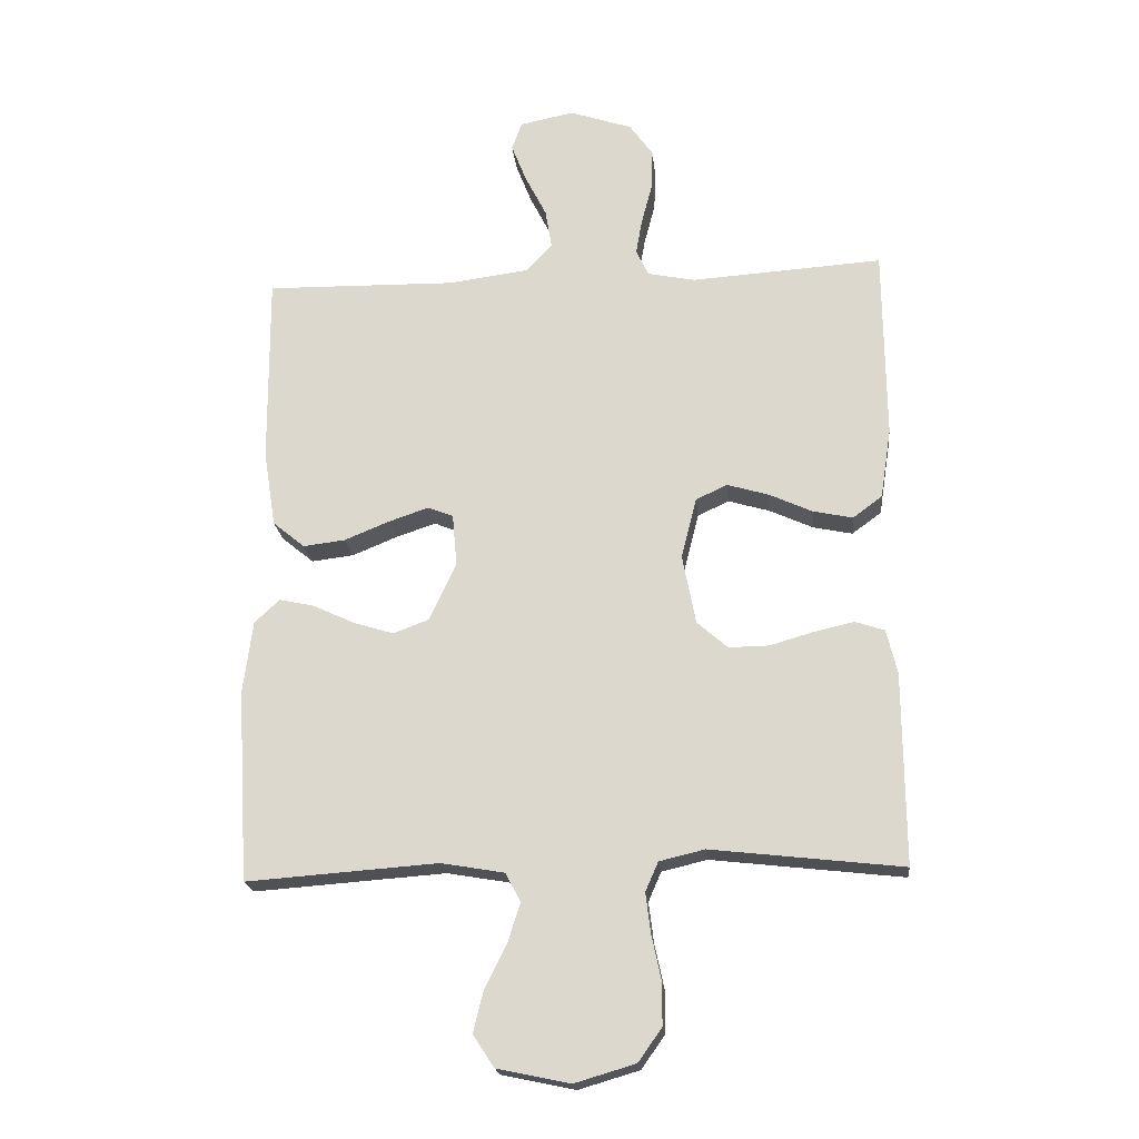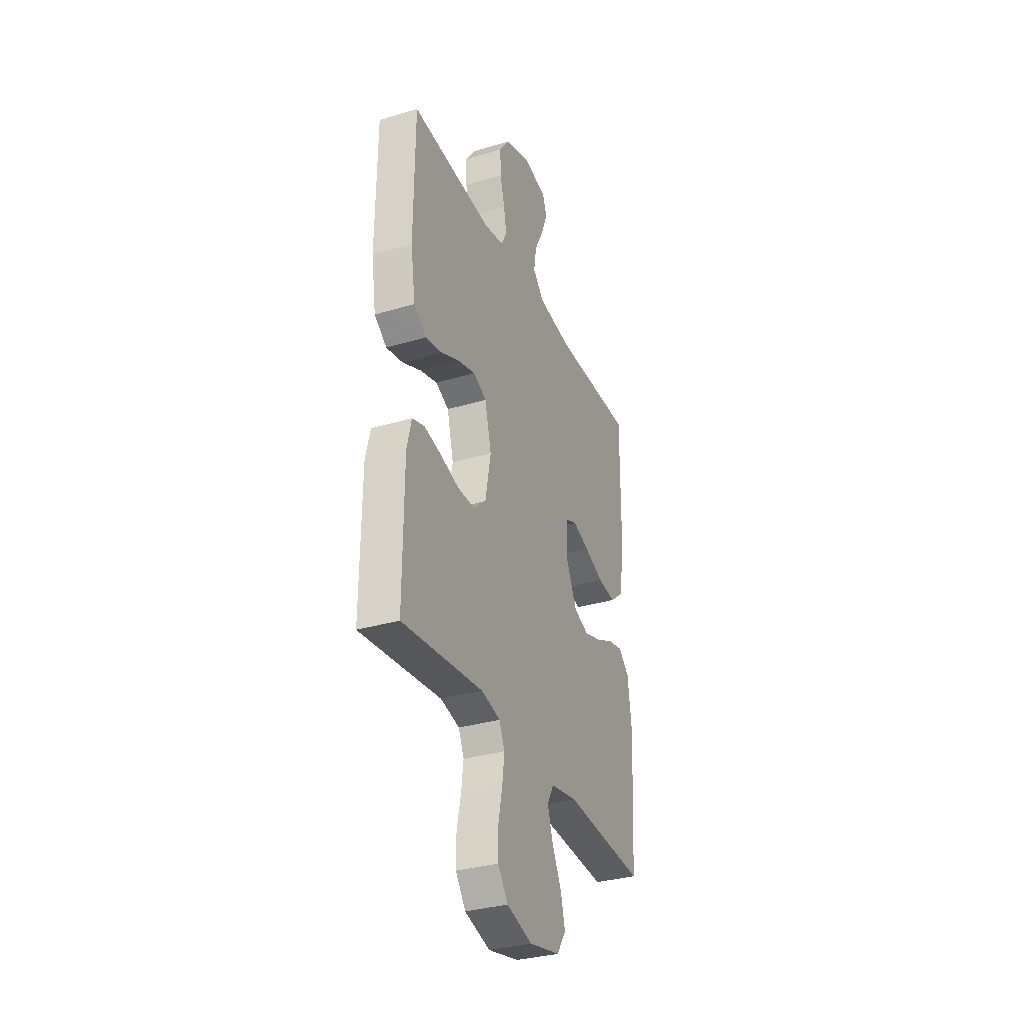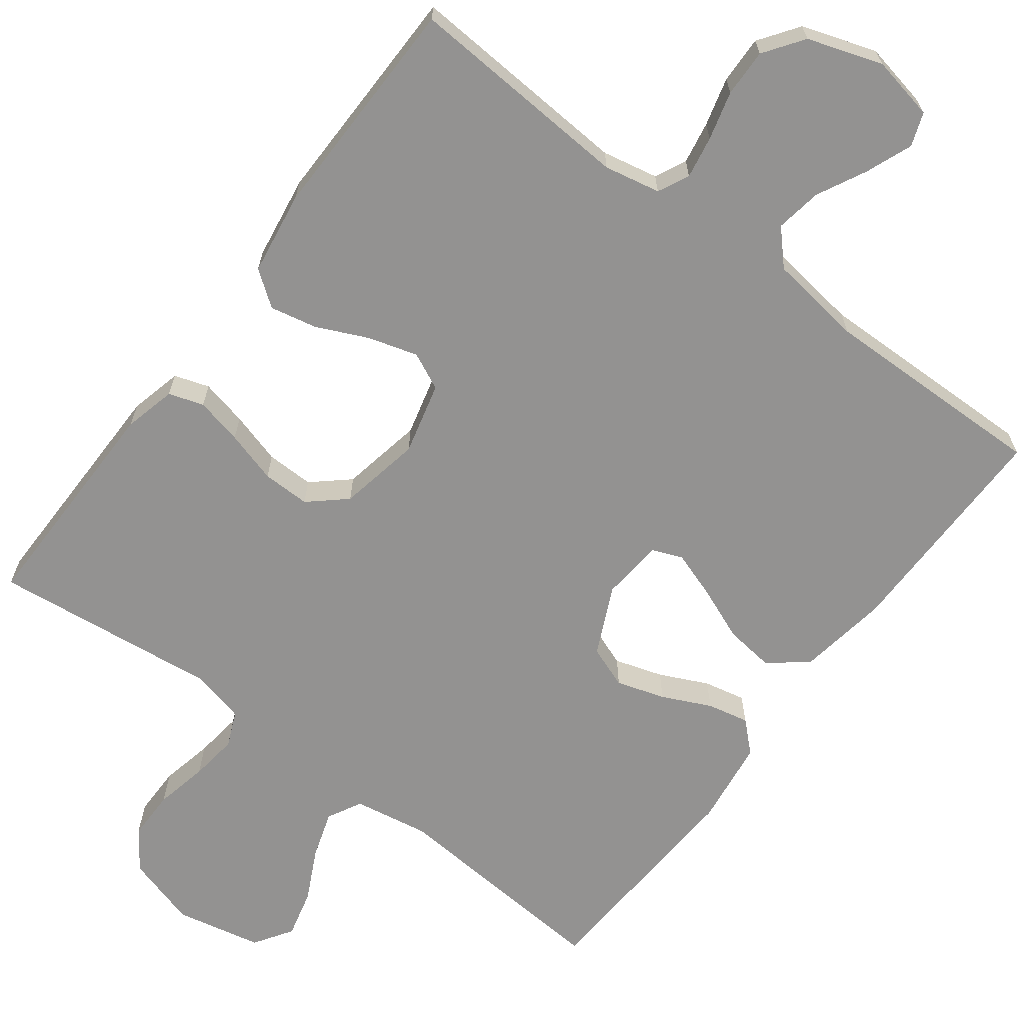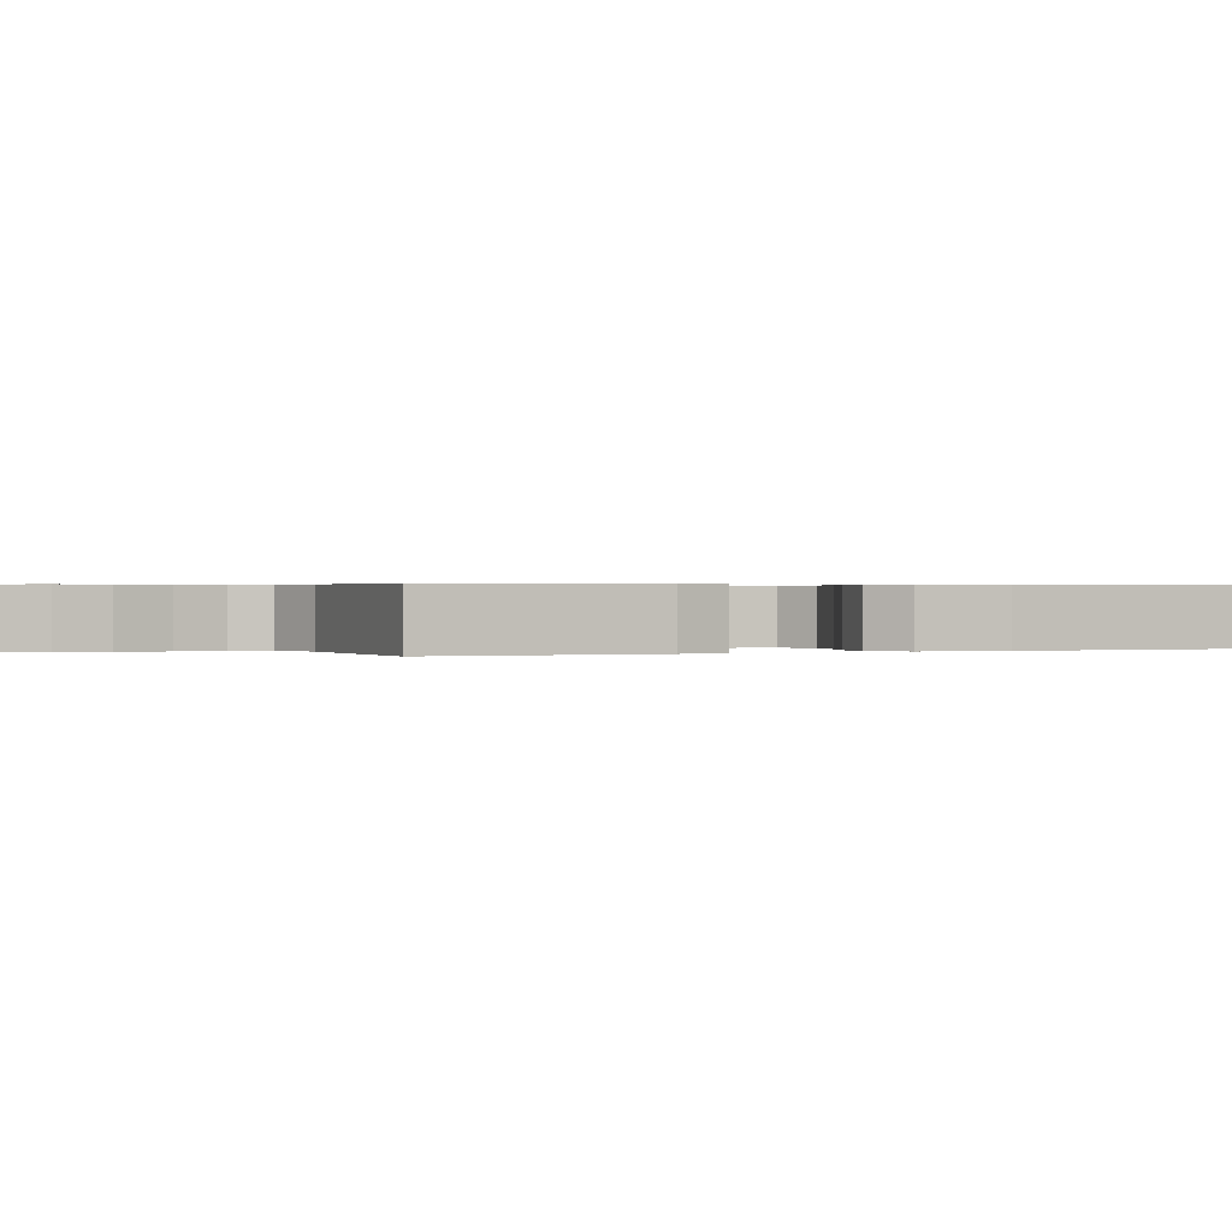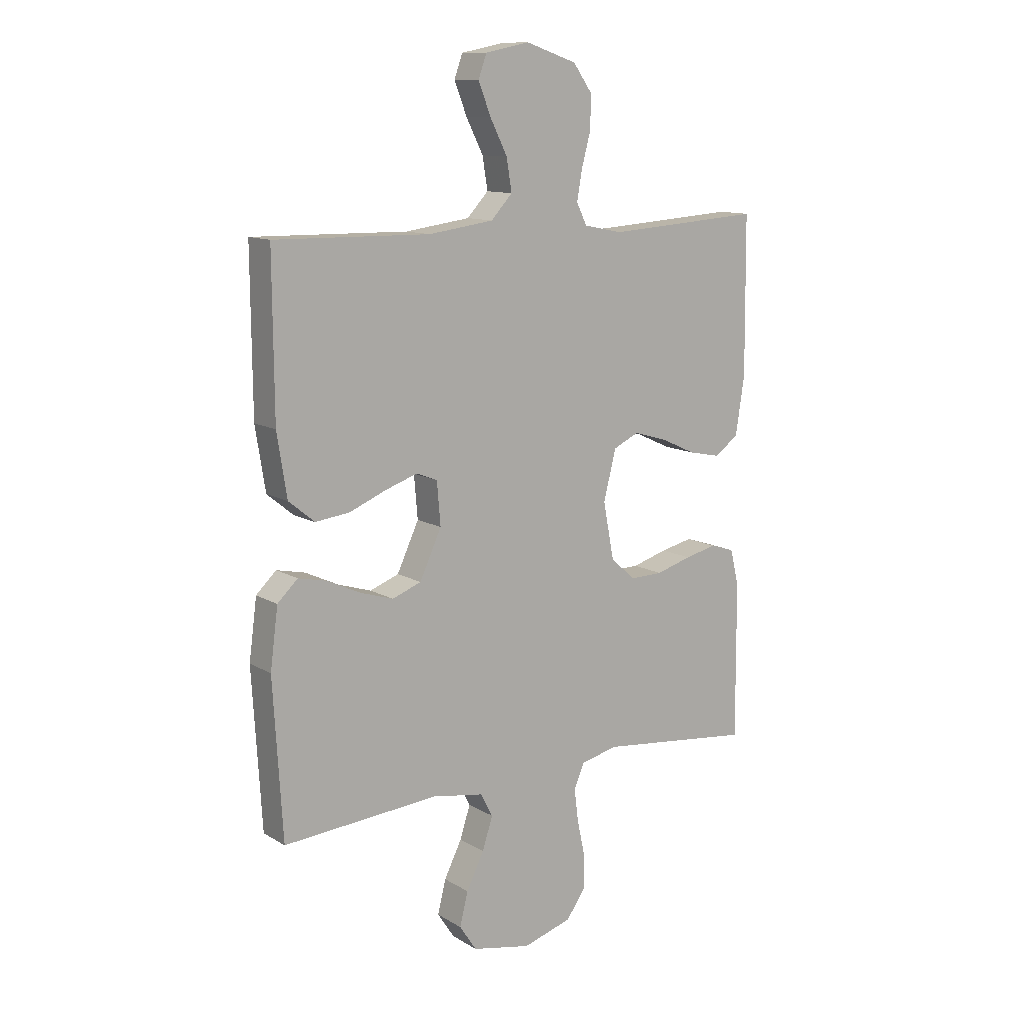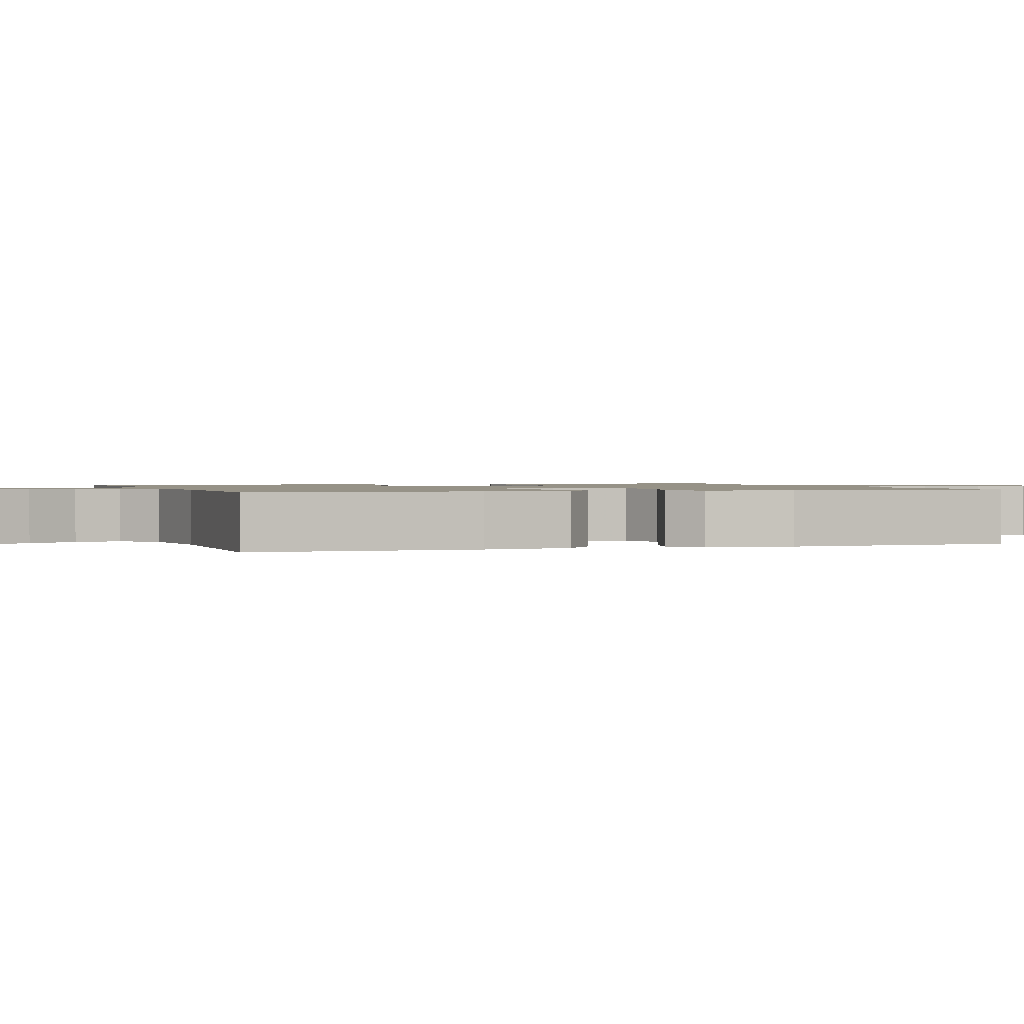
<metadata>
{"format":"obj","ext":"obj","renderer":"f3d","projection":"perspective","resolution":1024,"background":"white","views":[{"elev":-20.0,"azim":-174.3,"up":"+Z"},{"elev":-32.9,"azim":-67.6,"up":"+Z"},{"elev":-66.4,"azim":-37.0,"up":"+Y"},{"elev":0.3,"azim":-117.9,"up":"+Y"},{"elev":12.0,"azim":143.9,"up":"+Z"},{"elev":1.1,"azim":71.3,"up":"+Y"}]}
</metadata>
<code>
v -0.5 0.07 0.5
v -0.2 0.07 0.48
v -0.126 0.07 0.495
v -0.106 0.07 0.536
v -0.116 0.07 0.592
v -0.133 0.07 0.656
v -0.135 0.07 0.719
v -0.098 0.07 0.771
v 0 0.07 0.804
v 0.085 0.07 0.787
v 0.101 0.07 0.743
v 0.077 0.07 0.682
v 0.044 0.07 0.617
v 0.034 0.07 0.556
v 0.075 0.07 0.512
v 0.2 0.07 0.495
v 0.5 0.07 0.5
v 0.498 0.07 0.2
v 0.479 0.07 0.081
v 0.429 0.07 0.04
v 0.363 0.07 0.048
v 0.292 0.07 0.077
v 0.23 0.07 0.098
v 0.19 0.07 0.082
v 0.183 0.07 0
v 0.225 0.07 -0.09
v 0.281 0.07 -0.111
v 0.345 0.07 -0.091
v 0.409 0.07 -0.061
v 0.464 0.07 -0.049
v 0.503 0.07 -0.086
v 0.518 0.07 -0.2
v 0.5 0.07 -0.5
v 0.2 0.07 -0.478
v 0.101 0.07 -0.495
v 0.077 0.07 -0.54
v 0.097 0.07 -0.602
v 0.131 0.07 -0.67
v 0.147 0.07 -0.734
v 0.114 0.07 -0.784
v 0 0.07 -0.808
v -0.095 0.07 -0.78
v -0.132 0.07 -0.728
v -0.132 0.07 -0.662
v -0.117 0.07 -0.592
v -0.109 0.07 -0.529
v -0.129 0.07 -0.483
v -0.2 0.07 -0.466
v -0.5 0.07 -0.5
v -0.498 0.07 -0.2
v -0.481 0.07 -0.131
v -0.435 0.07 -0.116
v -0.373 0.07 -0.13
v -0.304 0.07 -0.15
v -0.241 0.07 -0.151
v -0.193 0.07 -0.109
v -0.172 0.07 0
v -0.196 0.07 0.095
v -0.245 0.07 0.118
v -0.31 0.07 0.099
v -0.378 0.07 0.068
v -0.44 0.07 0.055
v -0.486 0.07 0.089
v -0.503 0.07 0.2
v -0.5 0 0.5
v -0.2 0 0.48
v -0.126 0 0.495
v -0.106 0 0.536
v -0.116 0 0.592
v -0.133 0 0.656
v -0.135 0 0.719
v -0.098 0 0.771
v 0 0 0.804
v 0.085 0 0.787
v 0.101 0 0.743
v 0.077 0 0.682
v 0.044 0 0.617
v 0.034 0 0.556
v 0.075 0 0.512
v 0.2 0 0.495
v 0.5 0 0.5
v 0.498 0 0.2
v 0.479 0 0.081
v 0.429 0 0.04
v 0.363 0 0.048
v 0.292 0 0.077
v 0.23 0 0.098
v 0.19 0 0.082
v 0.183 0 0
v 0.225 0 -0.09
v 0.281 0 -0.111
v 0.345 0 -0.091
v 0.409 0 -0.061
v 0.464 0 -0.049
v 0.503 0 -0.086
v 0.518 0 -0.2
v 0.5 0 -0.5
v 0.2 0 -0.478
v 0.101 0 -0.495
v 0.077 0 -0.54
v 0.097 0 -0.602
v 0.131 0 -0.67
v 0.147 0 -0.734
v 0.114 0 -0.784
v 0 0 -0.808
v -0.095 0 -0.78
v -0.132 0 -0.728
v -0.132 0 -0.662
v -0.117 0 -0.592
v -0.109 0 -0.529
v -0.129 0 -0.483
v -0.2 0 -0.466
v -0.5 0 -0.5
v -0.498 0 -0.2
v -0.481 0 -0.131
v -0.435 0 -0.116
v -0.373 0 -0.13
v -0.304 0 -0.15
v -0.241 0 -0.151
v -0.193 0 -0.109
v -0.172 0 0
v -0.196 0 0.095
v -0.245 0 0.118
v -0.31 0 0.099
v -0.378 0 0.068
v -0.44 0 0.055
v -0.486 0 0.089
v -0.503 0 0.2
f 64 1 2
f 63 64 2
f 62 63 2
f 61 62 2
f 60 61 2
f 59 60 2 3
f 58 59 3 4
f 57 58 4
f 52 53 54
f 51 52 54
f 50 51 54
f 49 50 54
f 48 49 54
f 47 48 54 55
f 46 47 55 56
f 43 44 45
f 42 43 45
f 41 42 45
f 40 41 45
f 39 40 45
f 38 39 45
f 37 38 45
f 36 37 45 46
f 46 56 57
f 36 46 57
f 35 36 57
f 32 33 34
f 31 32 34
f 30 31 34
f 29 30 34
f 28 29 34
f 27 28 34 35
f 20 21 22
f 19 20 22
f 18 19 22
f 17 18 22
f 16 17 22
f 15 16 22 23
f 14 15 23 24
f 11 12 13
f 10 11 13
f 9 10 13
f 8 9 13
f 7 8 13
f 6 7 13
f 5 6 13
f 4 5 13 14
f 14 24 25
f 4 14 25
f 57 4 25
f 26 27 35 57
f 25 26 57
f 66 65 128
f 66 128 127
f 66 127 126
f 66 126 125
f 66 125 124
f 67 66 124 123
f 68 67 123 122
f 68 122 121
f 118 117 116
f 118 116 115
f 118 115 114
f 118 114 113
f 118 113 112
f 119 118 112 111
f 120 119 111 110
f 109 108 107
f 109 107 106
f 109 106 105
f 109 105 104
f 109 104 103
f 109 103 102
f 109 102 101
f 110 109 101 100
f 121 120 110
f 121 110 100
f 121 100 99
f 98 97 96
f 98 96 95
f 98 95 94
f 98 94 93
f 98 93 92
f 99 98 92 91
f 86 85 84
f 86 84 83
f 86 83 82
f 86 82 81
f 86 81 80
f 87 86 80 79
f 88 87 79 78
f 77 76 75
f 77 75 74
f 77 74 73
f 77 73 72
f 77 72 71
f 77 71 70
f 77 70 69
f 78 77 69 68
f 89 88 78
f 89 78 68
f 89 68 121
f 121 99 91 90
f 121 90 89
f 1 65 66 2
f 2 66 67 3
f 3 67 68 4
f 4 68 69 5
f 5 69 70 6
f 6 70 71 7
f 7 71 72 8
f 8 72 73 9
f 9 73 74 10
f 10 74 75 11
f 11 75 76 12
f 12 76 77 13
f 13 77 78 14
f 14 78 79 15
f 15 79 80 16
f 16 80 81 17
f 17 81 82 18
f 18 82 83 19
f 19 83 84 20
f 20 84 85 21
f 21 85 86 22
f 22 86 87 23
f 23 87 88 24
f 24 88 89 25
f 25 89 90 26
f 26 90 91 27
f 27 91 92 28
f 28 92 93 29
f 29 93 94 30
f 30 94 95 31
f 31 95 96 32
f 32 96 97 33
f 33 97 98 34
f 34 98 99 35
f 35 99 100 36
f 36 100 101 37
f 37 101 102 38
f 38 102 103 39
f 39 103 104 40
f 40 104 105 41
f 41 105 106 42
f 42 106 107 43
f 43 107 108 44
f 44 108 109 45
f 45 109 110 46
f 46 110 111 47
f 47 111 112 48
f 48 112 113 49
f 49 113 114 50
f 50 114 115 51
f 51 115 116 52
f 52 116 117 53
f 53 117 118 54
f 54 118 119 55
f 55 119 120 56
f 56 120 121 57
f 57 121 122 58
f 58 122 123 59
f 59 123 124 60
f 60 124 125 61
f 61 125 126 62
f 62 126 127 63
f 63 127 128 64
f 64 128 65 1

</code>
